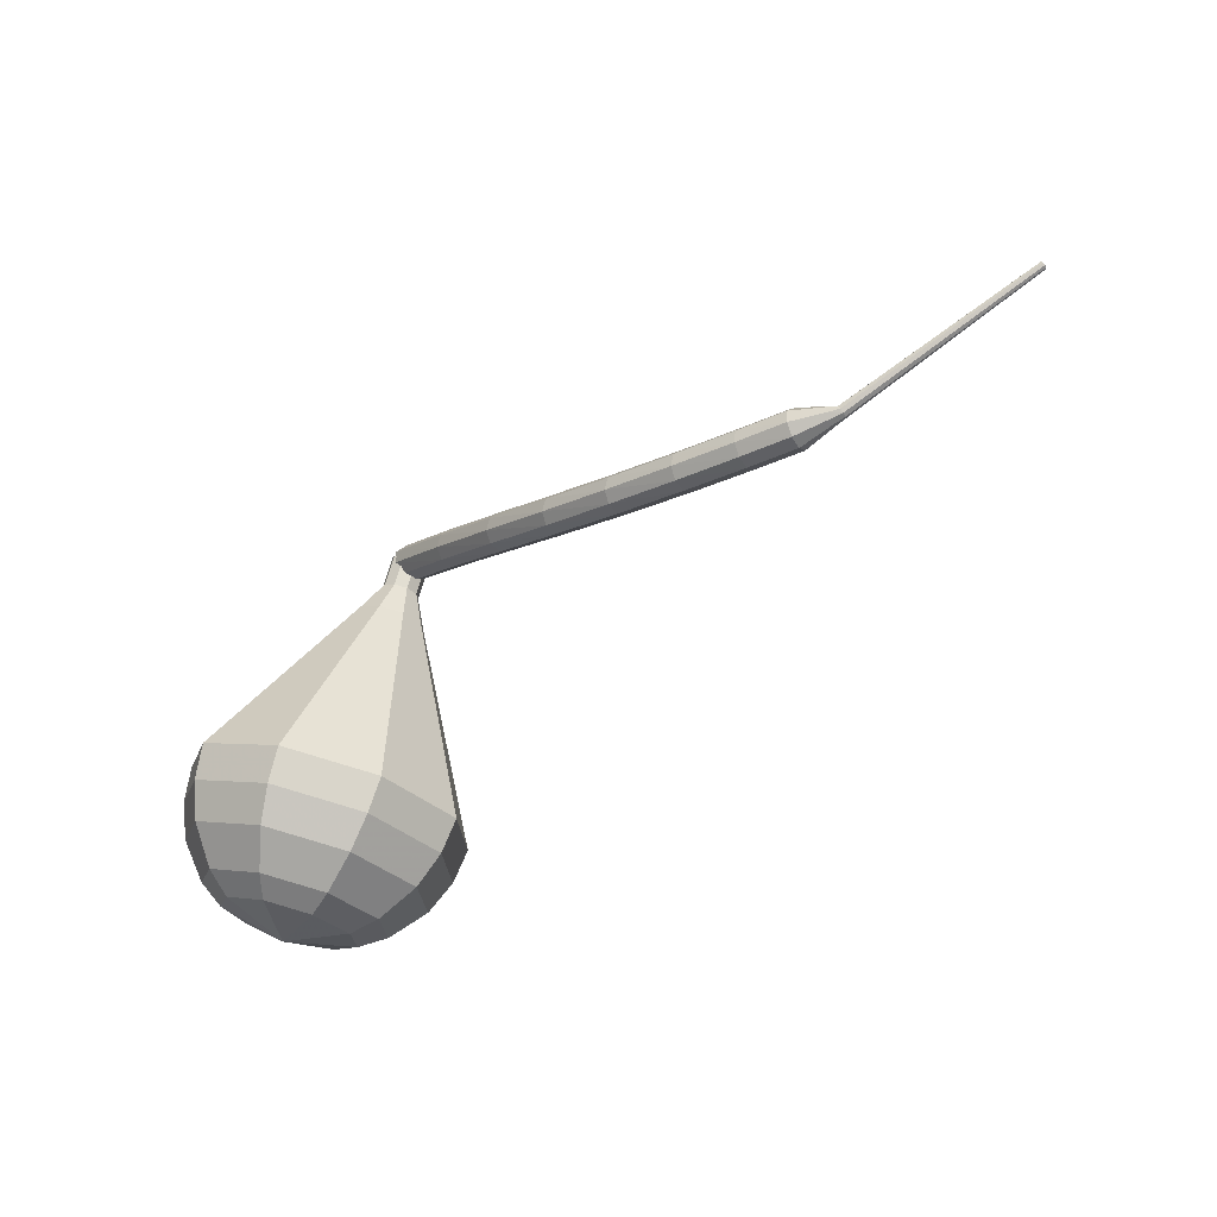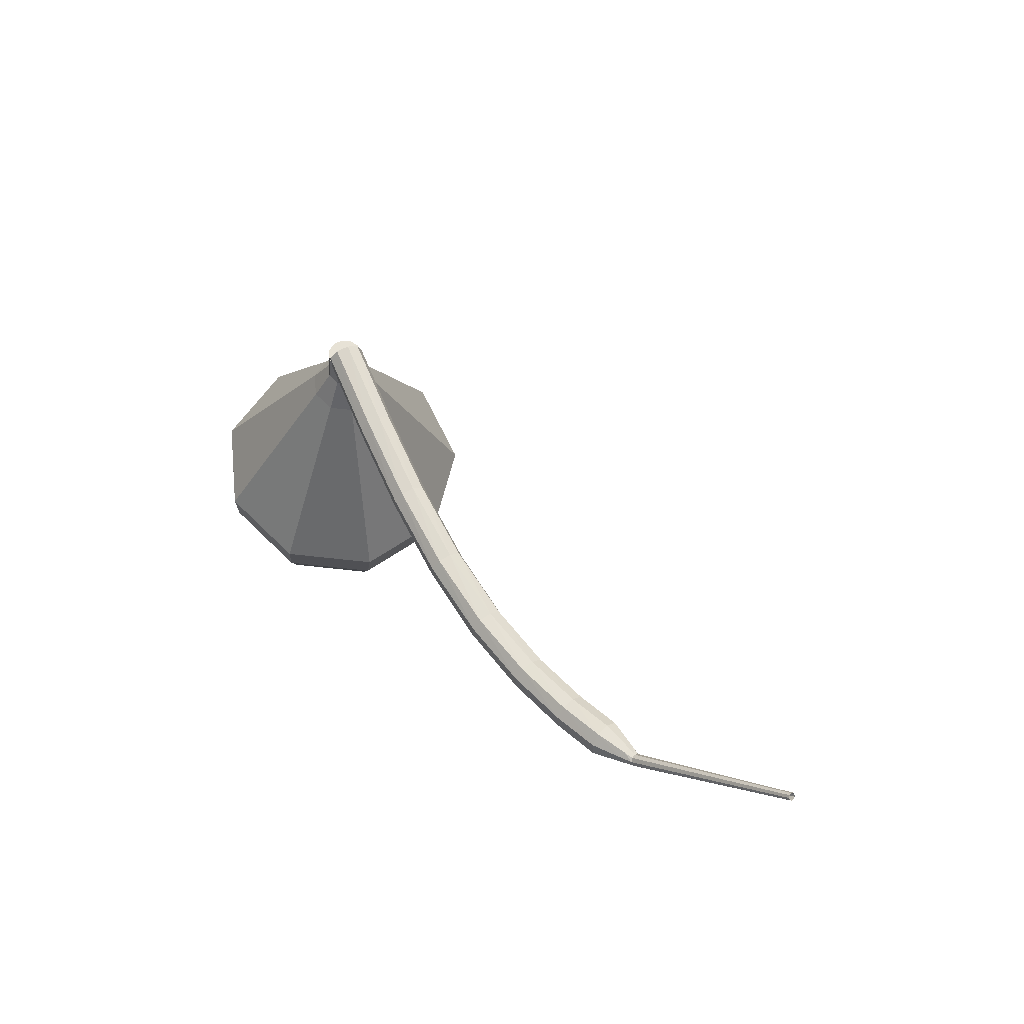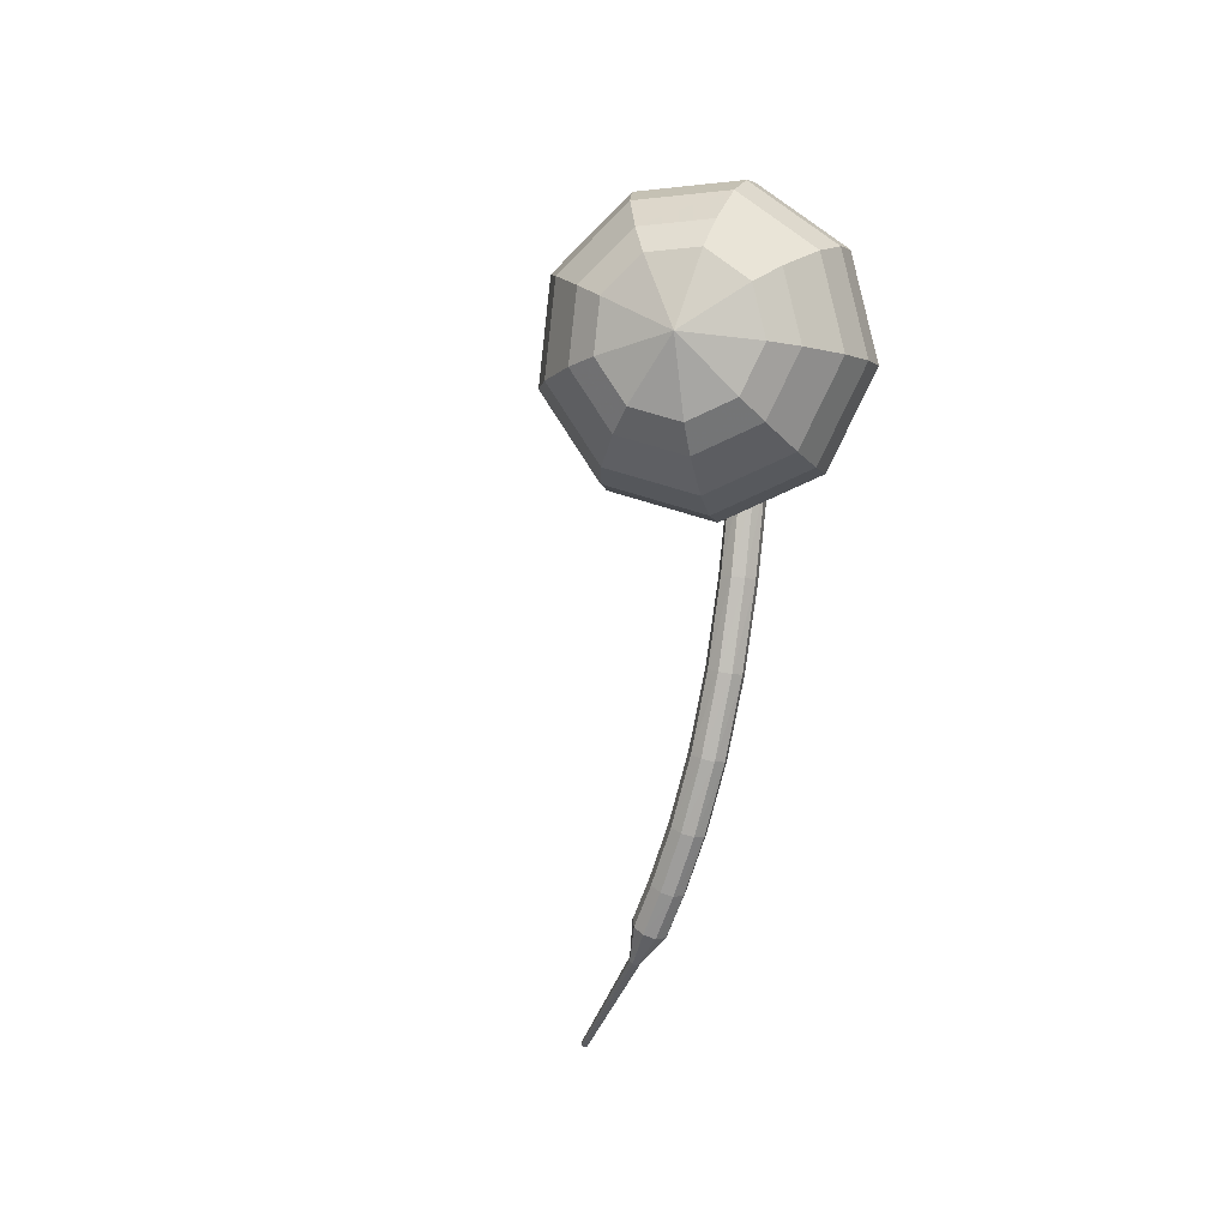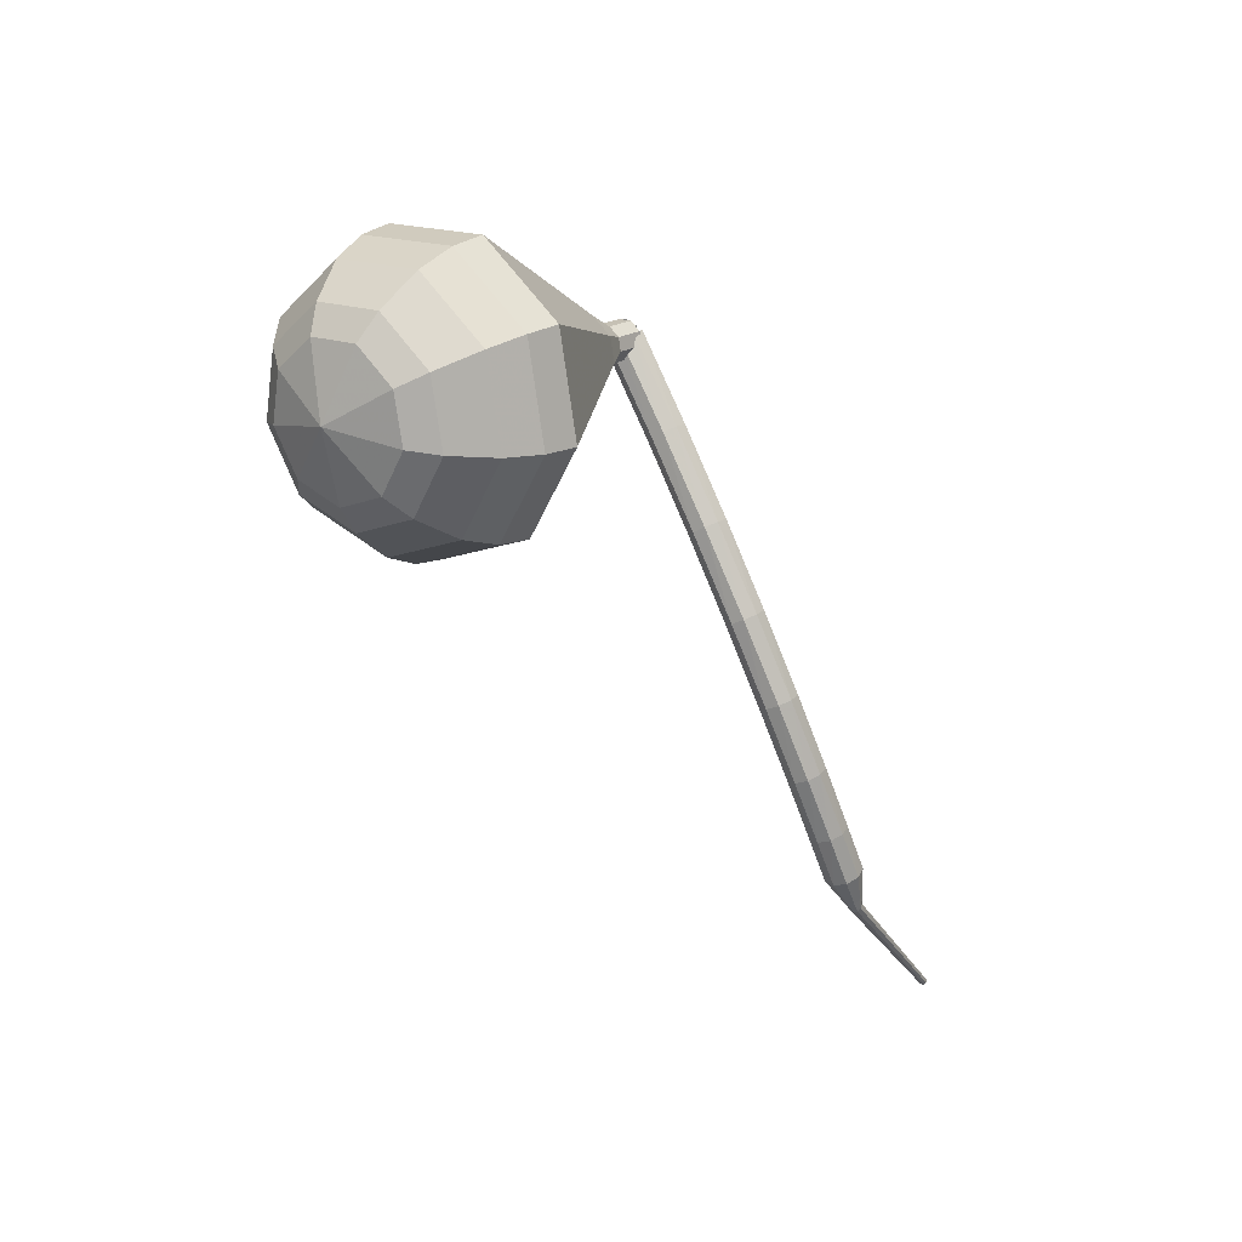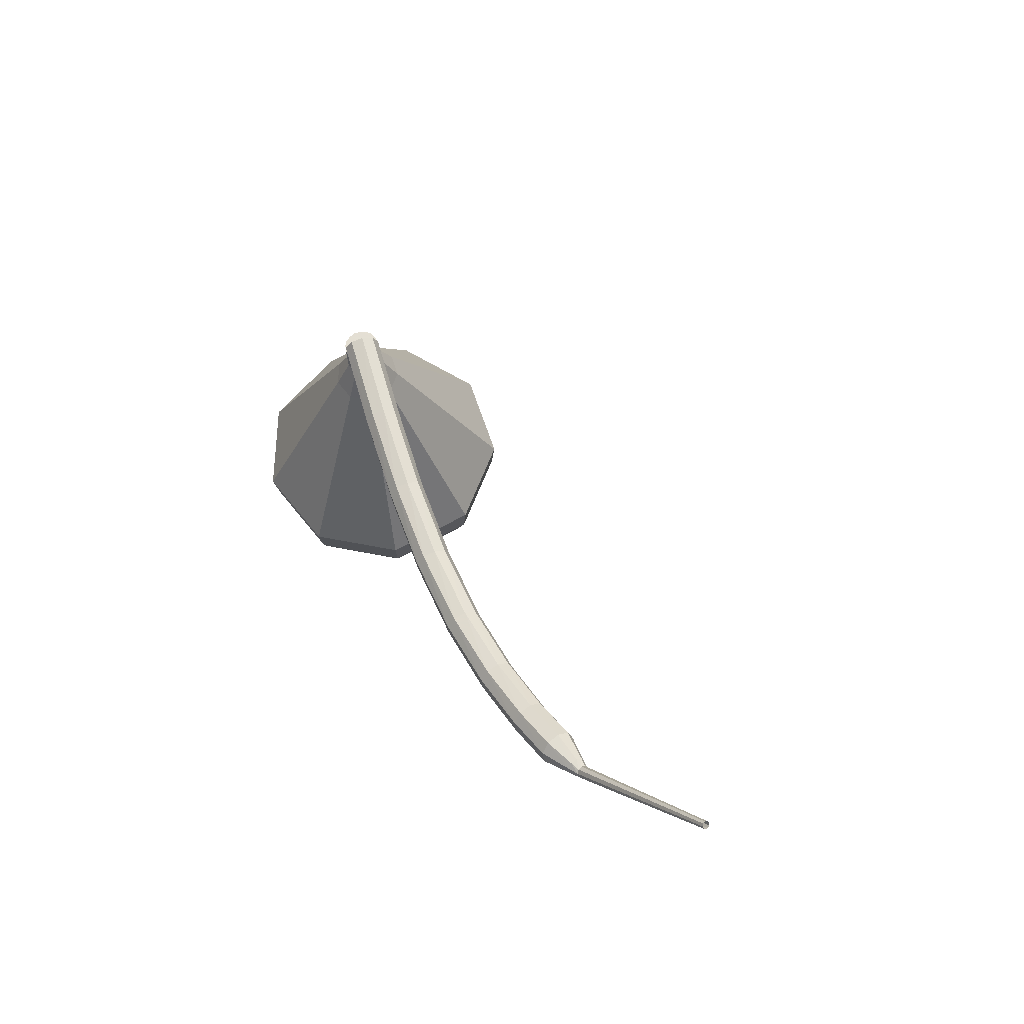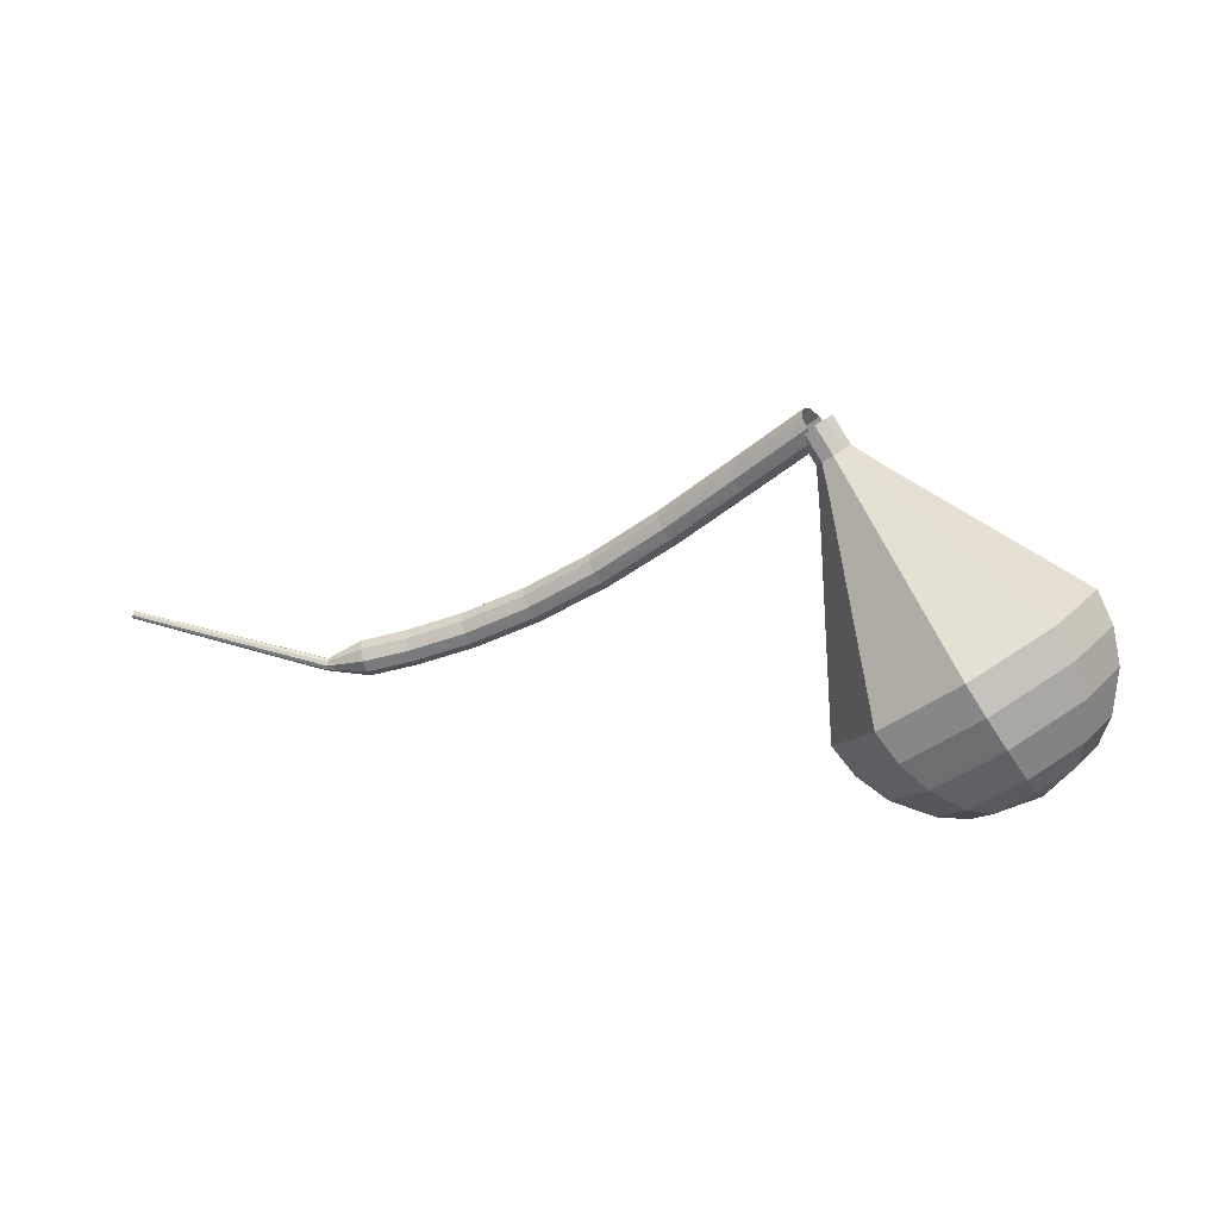
<metadata>
{"format":"obj","ext":"obj","renderer":"f3d","projection":"perspective","resolution":1024,"background":"white","views":[{"elev":-64.0,"azim":17.5,"up":"+Z"},{"elev":21.6,"azim":31.9,"up":"+Z"},{"elev":-47.9,"azim":-121.5,"up":"+Z"},{"elev":-45.1,"azim":-81.4,"up":"+Z"},{"elev":22.6,"azim":42.0,"up":"+Z"},{"elev":31.4,"azim":170.3,"up":"+Z"}]}
</metadata>
<code>
g tube1
v 212.6 111.9 187
v 212.3 112.3 186.5
v 212.4 113 186.3
v 212.7 113.5 186.4
v 213.2 113.8 186.8
v 213.7 113.6 187.3
v 213.8 113 187.6
v 213.6 112.4 187.7
v 213.1 111.9 187.5
v 212.6 111.9 187
v 215.9 110.4 183.6
v 215.6 110.8 183.2
v 215.6 111.4 182.9
v 216 112 183
v 216.5 112.2 183.4
v 216.9 112 183.9
v 217 111.5 184.3
v 216.8 110.8 184.4
v 216.4 110.4 184.1
v 215.9 110.4 183.6
v 219.2 108.9 180.4
v 218.9 109.3 179.9
v 218.9 109.9 179.6
v 219.2 110.5 179.7
v 219.7 110.8 180.1
v 220.1 110.6 180.6
v 220.3 110.1 181
v 220.1 109.4 181.1
v 219.7 109 180.8
v 219.2 108.9 180.4
v 222.6 107.6 177.4
v 222.3 107.9 176.9
v 222.3 108.6 176.6
v 222.6 109.2 176.7
v 223.1 109.5 177.1
v 223.4 109.3 177.7
v 223.6 108.8 178.1
v 223.4 108.2 178.2
v 223 107.7 177.9
v 222.6 107.6 177.4
v 226.1 106.5 175
v 225.8 106.8 174.4
v 225.8 107.4 174.1
v 226.1 108 174.2
v 226.4 108.4 174.7
v 226.8 108.3 175.3
v 226.9 107.8 175.7
v 226.8 107.1 175.8
v 226.4 106.6 175.5
v 226.1 106.5 175
v 229.4 105.5 173.2
v 229.2 105.8 172.6
v 229.2 106.4 172.3
v 229.5 107.1 172.4
v 229.8 107.4 172.8
v 230.1 107.4 173.5
v 230.2 106.9 173.9
v 230 106.2 174.1
v 229.8 105.7 173.7
v 229.4 105.5 173.2
v 232.5 104.8 172
v 232.4 105.1 171.3
v 232.4 105.7 171
v 232.6 106.3 171.1
v 232.8 106.7 171.6
v 233 106.7 172.3
v 233.1 106.2 172.8
v 233 105.5 172.9
v 232.8 105 172.6
v 232.5 104.8 172
v 235 104.3 171.2
v 234.8 104.6 170.6
v 234.9 105.2 170.3
v 235 105.8 170.4
v 235.3 106.2 170.9
v 235.4 106.2 171.6
v 235.5 105.7 172.1
v 235.4 105.1 172.2
v 235.2 104.5 171.9
v 235 104.3 171.2
v 236.6 104.5 170.9
v 236.6 104.6 170.5
v 236.6 104.9 170.4
v 236.7 105.3 170.4
v 236.8 105.5 170.7
v 236.8 105.4 171
v 236.9 105.2 171.3
v 236.8 104.9 171.3
v 236.7 104.6 171.2
v 236.6 104.5 170.9
v 237.2 104.6 170.7
v 237.2 104.6 170.5
v 237.3 104.8 170.4
v 237.4 105 170.5
v 237.4 105.2 170.6
v 237.3 105.2 170.9
v 237.3 105.1 171
v 237.2 104.9 171.1
v 237.1 104.7 171
v 237.2 104.6 170.7
v 247.3 101.7 173.1
v 247.3 101.7 173
v 247.4 101.8 172.9
v 247.4 102 173
v 247.4 102.1 173.1
v 247.4 102.1 173.2
v 247.3 102 173.3
v 247.3 101.9 173.3
v 247.3 101.8 173.3
v 247.3 101.7 173.1
f 1 2 12
f 12 11 1
f 2 3 13
f 13 12 2
f 3 4 14
f 14 13 3
f 4 5 15
f 15 14 4
f 5 6 16
f 16 15 5
f 6 7 17
f 17 16 6
f 7 8 18
f 18 17 7
f 8 9 19
f 19 18 8
f 9 10 20
f 20 19 9
f 11 12 22
f 22 21 11
f 12 13 23
f 23 22 12
f 13 14 24
f 24 23 13
f 14 15 25
f 25 24 14
f 15 16 26
f 26 25 15
f 16 17 27
f 27 26 16
f 17 18 28
f 28 27 17
f 18 19 29
f 29 28 18
f 19 20 30
f 30 29 19
f 21 22 32
f 32 31 21
f 22 23 33
f 33 32 22
f 23 24 34
f 34 33 23
f 24 25 35
f 35 34 24
f 25 26 36
f 36 35 25
f 26 27 37
f 37 36 26
f 27 28 38
f 38 37 27
f 28 29 39
f 39 38 28
f 29 30 40
f 40 39 29
f 31 32 42
f 42 41 31
f 32 33 43
f 43 42 32
f 33 34 44
f 44 43 33
f 34 35 45
f 45 44 34
f 35 36 46
f 46 45 35
f 36 37 47
f 47 46 36
f 37 38 48
f 48 47 37
f 38 39 49
f 49 48 38
f 39 40 50
f 50 49 39
f 41 42 52
f 52 51 41
f 42 43 53
f 53 52 42
f 43 44 54
f 54 53 43
f 44 45 55
f 55 54 44
f 45 46 56
f 56 55 45
f 46 47 57
f 57 56 46
f 47 48 58
f 58 57 47
f 48 49 59
f 59 58 48
f 49 50 60
f 60 59 49
f 51 52 62
f 62 61 51
f 52 53 63
f 63 62 52
f 53 54 64
f 64 63 53
f 54 55 65
f 65 64 54
f 55 56 66
f 66 65 55
f 56 57 67
f 67 66 56
f 57 58 68
f 68 67 57
f 58 59 69
f 69 68 58
f 59 60 70
f 70 69 59
f 61 62 72
f 72 71 61
f 62 63 73
f 73 72 62
f 63 64 74
f 74 73 63
f 64 65 75
f 75 74 64
f 65 66 76
f 76 75 65
f 66 67 77
f 77 76 66
f 67 68 78
f 78 77 67
f 68 69 79
f 79 78 68
f 69 70 80
f 80 79 69
f 71 72 82
f 82 81 71
f 72 73 83
f 83 82 72
f 73 74 84
f 84 83 73
f 74 75 85
f 85 84 74
f 75 76 86
f 86 85 75
f 76 77 87
f 87 86 76
f 77 78 88
f 88 87 77
f 78 79 89
f 89 88 78
f 79 80 90
f 90 89 79
f 81 82 92
f 92 91 81
f 82 83 93
f 93 92 82
f 83 84 94
f 94 93 83
f 84 85 95
f 95 94 84
f 85 86 96
f 96 95 85
f 86 87 97
f 97 96 86
f 87 88 98
f 98 97 87
f 88 89 99
f 99 98 88
f 89 90 100
f 100 99 89
f 91 92 102
f 102 101 91
f 92 93 103
f 103 102 92
f 93 94 104
f 104 103 93
f 94 95 105
f 105 104 94
f 95 96 106
f 106 105 95
f 96 97 107
f 107 106 96
f 97 98 108
f 108 107 97
f 98 99 109
f 109 108 98
f 99 100 110
f 110 109 99
v 212.3 112.2 187
v 212.8 112 186.6
v 213.4 112.2 186.3
v 213.8 112.7 186.4
v 213.9 113.2 186.8
v 213.6 113.6 187.2
v 213 113.6 187.6
v 212.4 113.3 187.7
v 212.2 112.7 187.5
v 212.3 112.2 187
v 213.8 113.5 187
v 213.9 113 186.6
v 213.6 112.4 186.3
v 213.1 112 186.4
v 212.5 112 186.8
v 212.2 112.4 187.2
v 212.2 113 187.6
v 212.7 113.5 187.7
v 213.3 113.7 187.5
v 213.8 113.5 187
v 213 114.4 185.8
v 213.2 113.9 185.3
v 212.9 113.3 185.1
v 212.3 112.9 185.2
v 211.7 112.9 185.5
v 211.4 113.3 186
v 211.5 113.9 186.4
v 212 114.4 186.4
v 212.6 114.6 186.2
v 213 114.4 185.8
v 213 115.8 184.5
v 213.2 114.9 183.7
v 212.6 113.8 183.2
v 211.6 113.1 183.4
v 210.5 113.1 184.1
v 209.9 113.8 184.9
v 210 114.9 185.6
v 210.9 115.9 185.8
v 212.1 116.2 185.3
v 213 115.8 184.5
v 212.9 117.3 183.3
v 213.3 115.9 182
v 212.4 114.3 181.4
v 210.8 113.2 181.6
v 209.2 113.3 182.6
v 208.3 114.4 183.9
v 208.6 116 184.9
v 209.8 117.4 185.2
v 211.6 117.9 184.5
v 212.9 117.3 183.3
v 212.9 118.8 182
v 213.3 116.9 180.4
v 212.3 114.8 179.5
v 210.1 113.4 179.8
v 207.9 113.4 181.1
v 206.7 114.9 182.9
v 207.1 117 184.2
v 208.8 118.9 184.5
v 211.1 119.6 183.7
v 212.9 118.8 182
v 212.8 121.8 179.5
v 213.5 119 177
v 211.9 115.7 175.7
v 208.6 113.7 176.2
v 205.4 113.7 178.2
v 203.6 115.9 180.8
v 204.1 119.1 182.8
v 206.7 121.9 183.3
v 210.1 123 182
v 212.8 121.8 179.5
v 212.7 124.8 177
v 213.7 121 173.7
v 211.5 116.7 172
v 207.2 114 172.6
v 202.8 114 175.2
v 200.4 116.9 178.8
v 201.1 121.2 181.4
v 204.5 125 182
v 209.1 126.4 180.3
v 212.7 124.8 177
v 211.7 125.7 175.6
v 212.6 122 172.4
v 210.5 117.8 170.7
v 206.4 115.1 171.3
v 202.1 115.2 173.9
v 199.8 118 177.3
v 200.4 122.2 179.9
v 203.8 125.8 180.5
v 208.2 127.2 178.8
v 211.7 125.7 175.6
v 210.3 126.1 174.3
v 211.1 122.8 171.4
v 209.2 119.1 169.9
v 205.5 116.7 170.4
v 201.7 116.8 172.7
v 199.6 119.3 175.8
v 200.2 123 178.1
v 203.2 126.3 178.6
v 207.2 127.5 177.1
v 210.3 126.1 174.3
v 208.3 126.1 172.9
v 208.9 123.6 170.7
v 207.5 120.8 169.6
v 204.6 118.9 170
v 201.8 119 171.7
v 200.2 120.9 174.1
v 200.6 123.7 175.8
v 202.9 126.2 176.2
v 205.9 127.2 175.1
v 208.3 126.1 172.9
v 206.9 125.8 172.2
v 207.3 123.9 170.6
v 206.3 121.8 169.8
v 204.2 120.5 170.1
v 202.1 120.5 171.4
v 200.9 121.9 173.1
v 201.2 124 174.4
v 202.9 125.8 174.7
v 205.1 126.5 173.8
v 206.9 125.8 172.2
v 203.7 123.9 171.5
v 203.7 123.9 171.5
v 203.7 123.9 171.5
v 203.7 123.9 171.5
v 203.7 123.9 171.5
v 203.7 123.9 171.5
v 203.7 123.9 171.5
v 203.7 123.9 171.5
v 203.7 123.9 171.5
v 203.7 123.9 171.5
f 111 112 122
f 122 121 111
f 112 113 123
f 123 122 112
f 113 114 124
f 124 123 113
f 114 115 125
f 125 124 114
f 115 116 126
f 126 125 115
f 116 117 127
f 127 126 116
f 117 118 128
f 128 127 117
f 118 119 129
f 129 128 118
f 119 120 130
f 130 129 119
f 121 122 132
f 132 131 121
f 122 123 133
f 133 132 122
f 123 124 134
f 134 133 123
f 124 125 135
f 135 134 124
f 125 126 136
f 136 135 125
f 126 127 137
f 137 136 126
f 127 128 138
f 138 137 127
f 128 129 139
f 139 138 128
f 129 130 140
f 140 139 129
f 131 132 142
f 142 141 131
f 132 133 143
f 143 142 132
f 133 134 144
f 144 143 133
f 134 135 145
f 145 144 134
f 135 136 146
f 146 145 135
f 136 137 147
f 147 146 136
f 137 138 148
f 148 147 137
f 138 139 149
f 149 148 138
f 139 140 150
f 150 149 139
f 141 142 152
f 152 151 141
f 142 143 153
f 153 152 142
f 143 144 154
f 154 153 143
f 144 145 155
f 155 154 144
f 145 146 156
f 156 155 145
f 146 147 157
f 157 156 146
f 147 148 158
f 158 157 147
f 148 149 159
f 159 158 148
f 149 150 160
f 160 159 149
f 151 152 162
f 162 161 151
f 152 153 163
f 163 162 152
f 153 154 164
f 164 163 153
f 154 155 165
f 165 164 154
f 155 156 166
f 166 165 155
f 156 157 167
f 167 166 156
f 157 158 168
f 168 167 157
f 158 159 169
f 169 168 158
f 159 160 170
f 170 169 159
f 161 162 172
f 172 171 161
f 162 163 173
f 173 172 162
f 163 164 174
f 174 173 163
f 164 165 175
f 175 174 164
f 165 166 176
f 176 175 165
f 166 167 177
f 177 176 166
f 167 168 178
f 178 177 167
f 168 169 179
f 179 178 168
f 169 170 180
f 180 179 169
f 171 172 182
f 182 181 171
f 172 173 183
f 183 182 172
f 173 174 184
f 184 183 173
f 174 175 185
f 185 184 174
f 175 176 186
f 186 185 175
f 176 177 187
f 187 186 176
f 177 178 188
f 188 187 177
f 178 179 189
f 189 188 178
f 179 180 190
f 190 189 179
f 181 182 192
f 192 191 181
f 182 183 193
f 193 192 182
f 183 184 194
f 194 193 183
f 184 185 195
f 195 194 184
f 185 186 196
f 196 195 185
f 186 187 197
f 197 196 186
f 187 188 198
f 198 197 187
f 188 189 199
f 199 198 188
f 189 190 200
f 200 199 189
f 191 192 202
f 202 201 191
f 192 193 203
f 203 202 192
f 193 194 204
f 204 203 193
f 194 195 205
f 205 204 194
f 195 196 206
f 206 205 195
f 196 197 207
f 207 206 196
f 197 198 208
f 208 207 197
f 198 199 209
f 209 208 198
f 199 200 210
f 210 209 199
f 201 202 212
f 212 211 201
f 202 203 213
f 213 212 202
f 203 204 214
f 214 213 203
f 204 205 215
f 215 214 204
f 205 206 216
f 216 215 205
f 206 207 217
f 217 216 206
f 207 208 218
f 218 217 207
f 208 209 219
f 219 218 208
f 209 210 220
f 220 219 209
f 211 212 222
f 222 221 211
f 212 213 223
f 223 222 212
f 213 214 224
f 224 223 213
f 214 215 225
f 225 224 214
f 215 216 226
f 226 225 215
f 216 217 227
f 227 226 216
f 217 218 228
f 228 227 217
f 218 219 229
f 229 228 218
f 219 220 230
f 230 229 219
f 221 222 232
f 232 231 221
f 222 223 233
f 233 232 222
f 223 224 234
f 234 233 223
f 224 225 235
f 235 234 224
f 225 226 236
f 236 235 225
f 226 227 237
f 237 236 226
f 227 228 238
f 238 237 227
f 228 229 239
f 239 238 228
f 229 230 240
f 240 239 229

</code>
